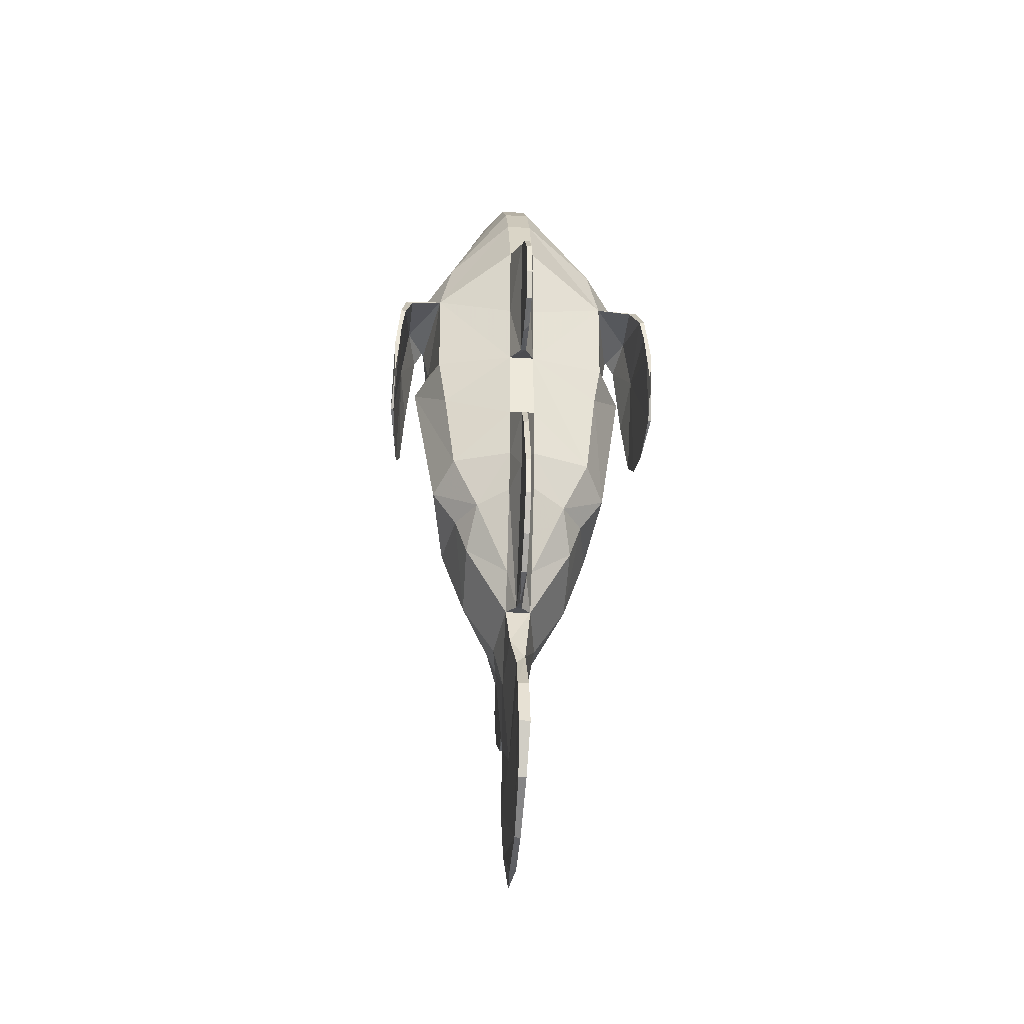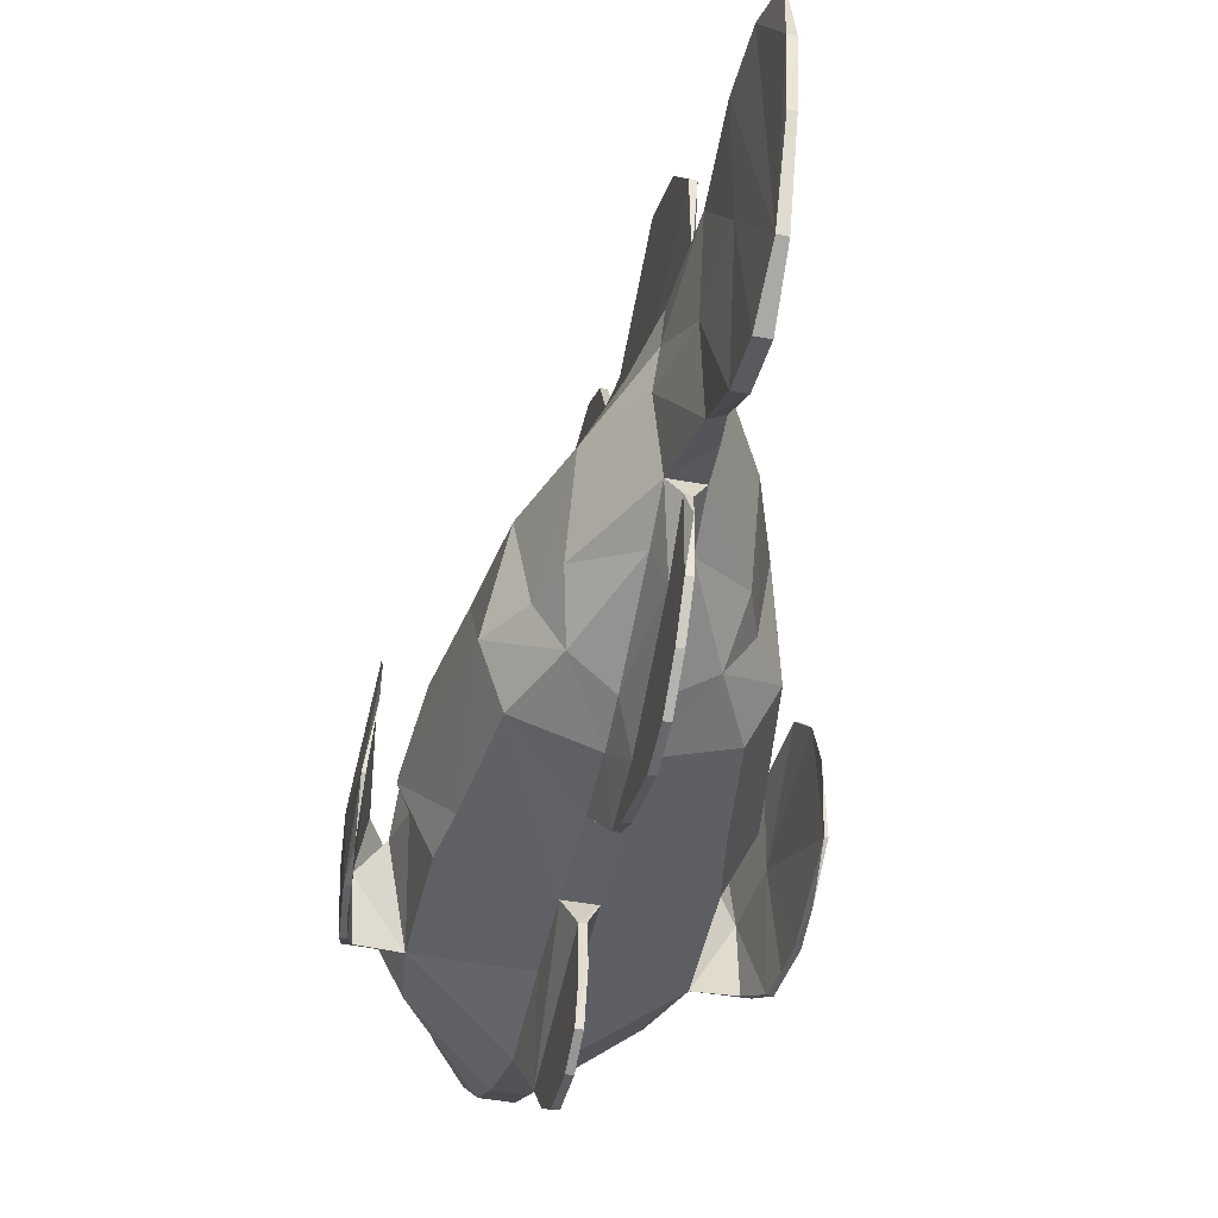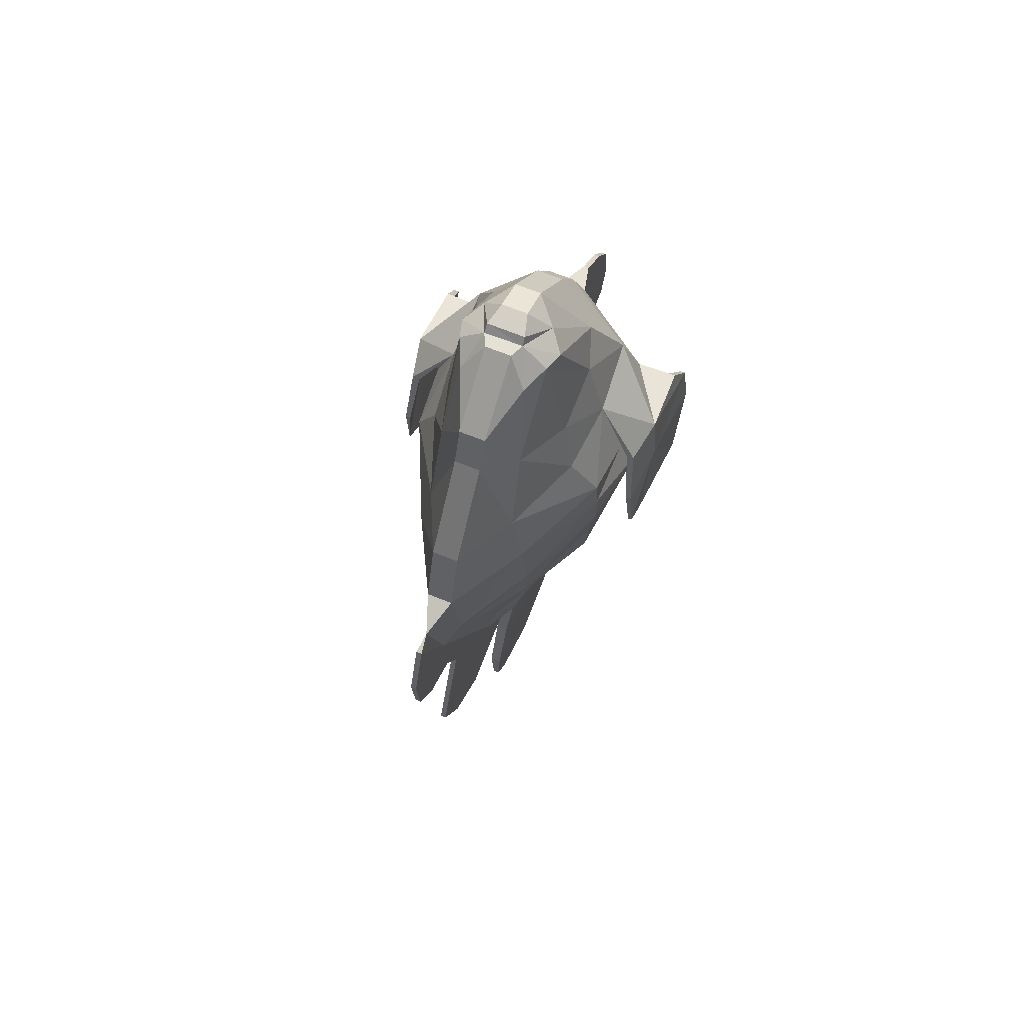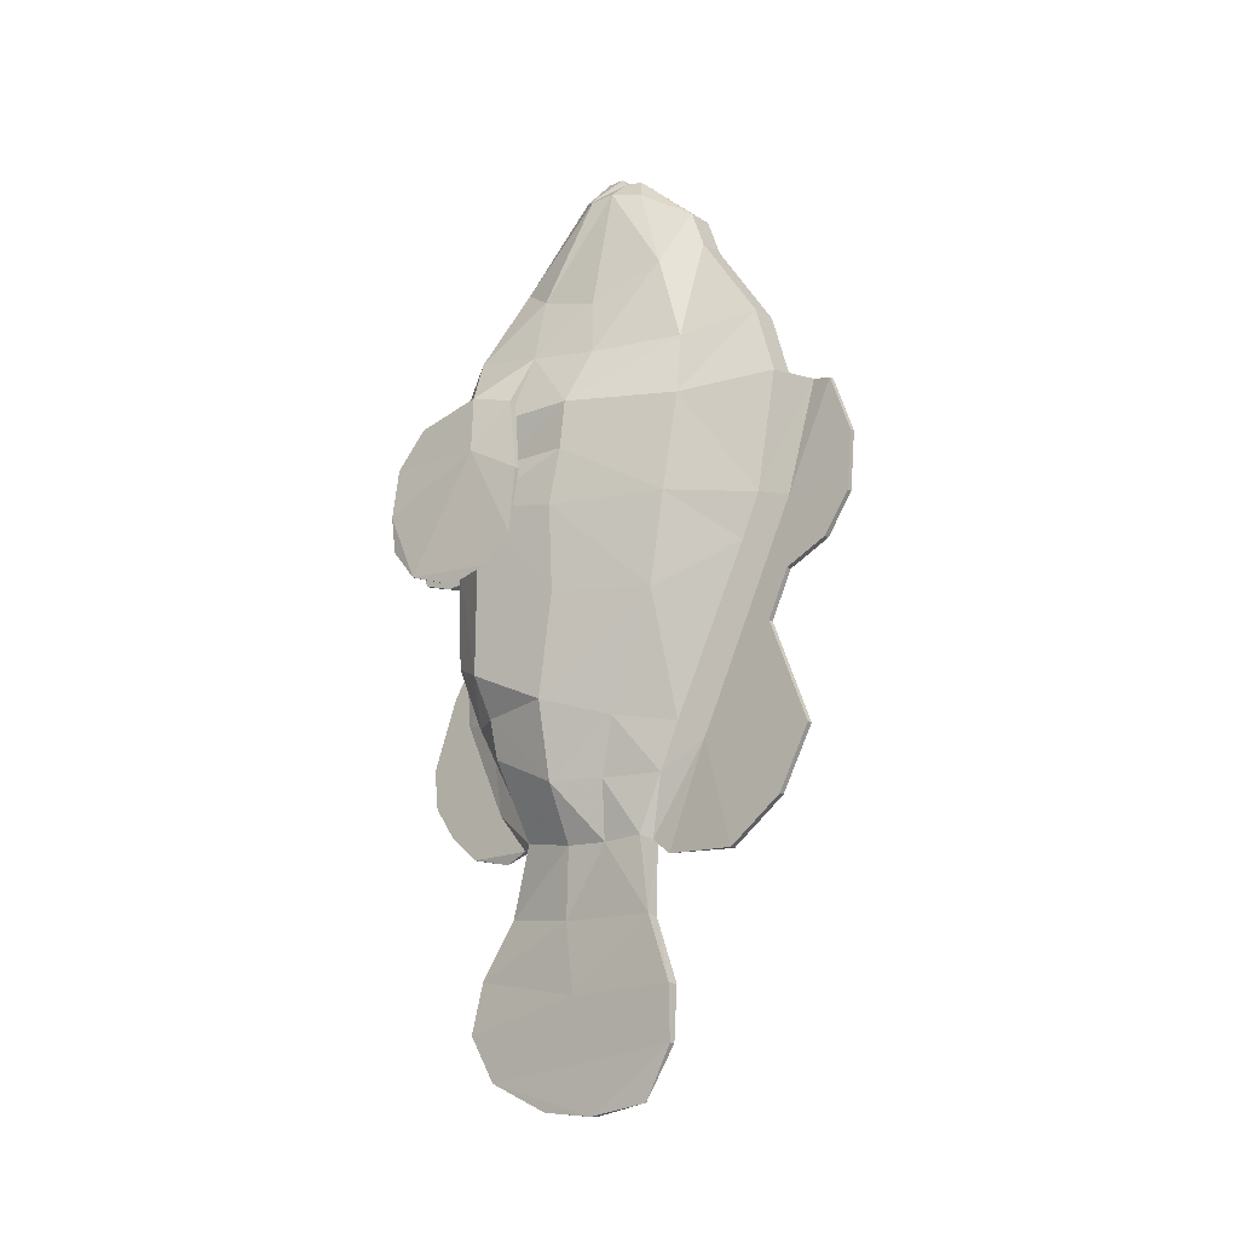
<metadata>
{"format":"obj","ext":"obj","renderer":"f3d","projection":"perspective","resolution":1024,"background":"white","views":[{"elev":-36.1,"azim":-4.4,"up":"+Z"},{"elev":-45.8,"azim":168.2,"up":"+Y"},{"elev":66.3,"azim":-157.6,"up":"+Z"},{"elev":-18.8,"azim":130.4,"up":"+Z"}]}
</metadata>
<code>
o TropicalFi
v 0.05244 -0.7215 -0.3745
v 0.05234 -0.5977 1.54
v 0.05234 -0.01249 2.162
v 0.05234 -0.5655 -0.7737
v 0.2085 -0.6411 -0.4344
v 0.4153 -0.6249 0.4823
v 0.08007 0.08781 2.141
v 0.05234 -0.4798 -0.9562
v 0.2507 -0.4952 -0.6119
v 0.5342 -0.3659 0.4688
v 0.08103 0.1173 2.106
v 0.09391 -0.2096 -1.012
v 0.2472 -0.1873 -0.7606
v 0.4629 -0.009128 0.4127
v 0.3462 0.1361 1.145
v 0.05234 0.1578 -1.01
v 0.05234 0.2741 -0.7576
v 0.05129 0.8209 0.3825
v 0.05234 0.8279 1.239
v 0.05235 0.1794 2.108
v -0.06912 -0.7171 -0.3861
v -0.06747 -0.7644 -0.1935
v -0.06801 -0.5977 1.54
v -0.06801 -0.01249 2.162
v -0.06801 -0.5655 -0.7737
v -0.3447 -0.6576 -0.1796
v -0.4308 -0.6235 0.4831
v -0.3723 -0.5065 1.262
v -0.09575 0.08781 2.141
v -0.06801 -0.4798 -0.9562
v -0.4385 -0.4811 -0.2644
v -0.5504 -0.3657 0.4677
v -0.3955 -0.1811 1.193
v -0.09699 0.1145 2.107
v -0.1096 -0.2096 -1.012
v -0.3764 -0.151 -0.4204
v -0.3619 0.1361 1.145
v -0.06801 0.1578 -1.01
v -0.02125 0.3886 -0.7678
v -0.06696 0.8209 0.3825
v -0.06801 0.8279 1.239
v -0.06886 0.1787 2.108
v 0.1559 -0.05633 2.036
v 0.05234 -0.1661 2.092
v 0.2261 0.02797 1.98
v 0.1981 0.1244 2
v 0.05234 0.4776 1.837
v -0.06801 -0.1661 2.092
v -0.1716 -0.05633 2.036
v -0.2418 0.02797 1.98
v -0.2138 0.1244 2
v -0.06801 0.4776 1.837
v 0.2384 -0.3481 1.618
v 0.2949 -0.1943 1.51
v 0.2882 0.08526 1.417
v 0.05234 0.5424 1.661
v -0.06801 -0.4382 1.791
v 0.05234 -0.4382 1.791
v -0.254 -0.3481 1.618
v -0.3106 -0.1943 1.51
v -0.3039 0.08526 1.417
v -0.06801 0.5424 1.661
v 0.05234 -0.7828 1.15
v 0.4657 0.07981 0.8779
v 0.05234 0.9197 0.9227
v -0.06801 -0.7828 1.15
v -0.5122 -0.2305 0.8704
v -0.4813 0.07981 0.8779
v -0.06801 0.9197 0.9227
v 0.03763 -0.2693 -1.327
v 0.0169 -0.5997 -1.28
v -0.05202 -0.5473 -1.16
v -0.06623 -0.2557 -1.232
v -0.03539 0.178 -1.356
v 0.02054 0.1765 -1.346
v -0.02731 -0.6325 -1.332
v 0.01868 -0.2477 -1.648
v 0.01868 -0.7777 -1.532
v -0.03436 -0.7777 -1.532
v -0.03436 -0.2477 -1.648
v -0.03436 0.2827 -1.649
v 0.01868 0.2827 -1.649
v 0.009778 -0.7171 -1.98
v 0.01868 -0.841 -1.762
v -0.03436 -0.841 -1.762
v -0.0209 -0.4149 -2.126
v -0.02237 0.2772 -1.894
v 0.006697 0.2772 -1.894
v 0.006697 -0.4126 -2.127
v -0.02653 -0.7179 -1.979
v -0.007836 0.1376 -2.125
v 0.07125 -0.02276 -1.02
v 0.1467 0.02867 -0.7592
v 0.2597 0.4657 0.421
v 0.1993 0.521 1.157
v -0.2068 0.12 -0.5059
v -0.08692 -0.02276 -1.02
v -0.2754 0.4657 0.4211
v -0.215 0.521 1.157
v 0.1421 0.2505 1.976
v -0.1578 0.2505 1.976
v 0.1847 0.3907 1.574
v -0.2003 0.3907 1.574
v 0.2534 0.5436 0.8604
v -0.2691 0.5436 0.8604
v -0.02293 -0.1505 -2.162
v 0.007258 -0.1505 -2.162
v 0.3297 -0.658 -0.1771
v 0.05234 -0.7697 0.06124
v 0.4229 -0.4788 -0.2661
v 0.4042 -0.04244 0.0343
v 0.05078 0.7314 0.1854
v -0.06801 -0.7697 0.06124
v -0.4068 -0.106 -0.1067
v -0.06637 0.7303 0.1821
v 0.2298 0.3691 0.01124
v -0.2388 0.3926 0.03781
v -0.007836 1.085 0.8497
v 0.00547 0.9484 0.3488
v 0.00527 0.4779 -0.6315
v 0.005299 0.192 -1.03
v -0.02097 0.192 -1.03
v -0.02113 0.9468 0.3499
v 0.005298 1.177 0.8257
v 0.005298 1.248 0.2951
v 0.005298 0.8276 -0.1846
v 0.005298 0.6066 -1.124
v -0.003458 0.2733 -1.101
v -0.02097 1.013 -0.6627
v -0.02097 0.9282 0.02616
v -0.02097 1.248 0.2951
v -0.02097 1.177 0.8257
v 0.3819 -0.6259 0.2833
v 0.05148 -0.7532 0.4417
v -0.0677 -0.7526 0.4423
v -0.3943 -0.6249 0.2389
v -0.4676 -0.003682 0.3483
v 0.005298 0.9282 0.02616
v -0.02097 0.8276 -0.1846
v 0.005298 1.125 0.118
v -0.02097 1.125 0.118
v 0.0518 -0.7646 -0.1912
v 0.3608 -0.151 -0.4204
v 0.05339 0.3715 -0.5479
v -0.2241 -0.6411 -0.4344
v -0.2664 -0.4952 -0.6119
v -0.2629 -0.1873 -0.7606
v -0.07012 0.3712 -0.5448
v 0.1912 0.12 -0.5059
v -0.1624 0.02867 -0.7592
v 0.005298 1.013 -0.6627
v -0.02097 0.6066 -1.124
v 0.3078 -0.4873 -0.4404
v -0.3234 -0.4873 -0.4404
v 0.005298 0.8623 -0.9392
v -0.02097 0.8623 -0.9392
v 0.4221 -0.618 0.9235
v 0.4657 -0.2884 0.6732
v 0.4657 0.05269 0.6609
v -0.06801 -0.7552 0.7641
v 0.05234 -0.7552 0.7641
v -0.4362 -0.6181 0.9234
v -0.4813 -0.2884 0.6732
v -0.4813 0.05269 0.6609
v 0.005298 1.272 0.5604
v -0.02097 1.272 0.5604
v 0.005452 -0.9282 -0.06238
v -0.02108 -0.9282 -0.06207
v -0.02125 -0.8893 -0.3553
v -0.0223 -0.5573 -0.9761
v 0.005299 -0.5455 -0.9728
v 0.005281 -0.699 -0.7882
v 0.005299 -0.9084 -0.3265
v 0.005299 -1.003 -0.1799
v -0.02097 -1.011 -0.1936
v -0.02097 -1.126 -0.5109
v -0.02097 -1.106 -0.6904
v -0.02097 -0.9962 -0.8494
v -0.02097 -0.8519 -0.969
v -0.01221 -0.6653 -1.015
v 0.005299 -0.8519 -0.969
v 0.005299 -0.9962 -0.8494
v 0.005299 -1.106 -0.6904
v 0.005299 -1.126 -0.5057
v -0.02088 -0.9647 1.053
v -0.02102 -0.8592 0.4035
v 0.004661 -0.8678 0.398
v 0.00471 -0.9659 1.052
v -0.02097 -1.13 0.9162
v -0.02097 -1.031 0.3792
v 0.005299 -1.239 0.774
v 0.005299 -1.13 0.9162
v -0.02097 -1.272 0.5716
v -0.02097 -1.217 0.4361
v 0.005299 -1.068 0.3866
v 0.005299 -1.217 0.4361
v 0.005299 -1.272 0.5716
v -0.02097 -1.239 0.774
v -0.5848 -0.6437 0.8845
v -0.5944 -0.3183 0.9446
v -0.6194 -0.6437 0.8891
v -0.6304 -0.3183 0.9491
v -0.5572 -0.131 0.8919
v -0.5918 -0.131 0.8964
v -0.6436 -0.4111 0.08373
v -0.6592 -0.6292 0.1614
v -0.6723 -0.629 0.1615
v -0.629 -0.3065 0.6855
v -0.597 -0.068 0.5525
v -0.6425 -0.7692 0.7159
v -0.6185 -0.7692 0.7136
v -0.6534 -0.3066 0.6876
v -0.621 -0.068 0.5548
v -0.659 -0.7636 0.3139
v 0.5848 -0.6437 0.8845
v 0.4983 -0.2305 0.8704
v 0.5944 -0.3183 0.9446
v 0.6193 -0.6437 0.8891
v 0.6304 -0.3183 0.9491
v 0.3785 -0.5065 1.262
v 0.3817 -0.1811 1.193
v 0.5917 -0.131 0.8964
v 0.5572 -0.131 0.8919
v 0.6435 -0.4111 0.08373
v 0.6723 -0.629 0.1615
v 0.6592 -0.6292 0.1614
v 0.597 -0.068 0.5525
v 0.6289 -0.3065 0.6855
v 0.6185 -0.7692 0.7136
v 0.6425 -0.7692 0.7159
v 0.6534 -0.3066 0.6876
v 0.621 -0.068 0.5548
v 0.6589 -0.7636 0.3139
v -0.617 -0.09312 0.2559
v -0.6655 -0.7808 0.4835
v -0.6354 -0.7749 0.5999
v -0.6356 -0.09312 0.257
v 0.6263 -0.09348 0.256
v 0.6354 -0.7749 0.5999
v 0.6655 -0.7808 0.4835
v -0.635 -0.2269 0.1357
v -0.6438 -0.7836 0.4615
v 0.6349 -0.2269 0.1357
v 0.6438 -0.7836 0.4615
v -0.5572 -0.131 0.8919
v -0.5944 -0.3183 0.9446
v -0.5572 -0.131 0.8919
v -0.6304 -0.3183 0.9491
v -0.6425 -0.7692 0.7159
v -0.6425 -0.7692 0.7159
v -0.6194 -0.6437 0.8891
v -0.6304 -0.3183 0.9491
v -0.5918 -0.131 0.8964
v -0.5572 -0.131 0.8919
v -0.5918 -0.131 0.8964
v -0.5944 -0.3183 0.9446
v -0.5848 -0.6437 0.8845
v -0.6185 -0.7692 0.7136
v -0.6185 -0.7692 0.7136
v -0.5944 -0.3183 0.9446
v -0.5918 -0.131 0.8964
v -0.6304 -0.3183 0.9491
v -0.5918 -0.131 0.8964
v 0.5572 -0.131 0.8919
v 0.5944 -0.3183 0.9446
v 0.5572 -0.131 0.8919
v 0.6425 -0.7692 0.7159
v 0.6304 -0.3183 0.9491
v 0.6304 -0.3183 0.9491
v 0.6193 -0.6437 0.8891
v 0.6425 -0.7692 0.7159
v 0.5917 -0.131 0.8964
v 0.5572 -0.131 0.8919
v 0.5917 -0.131 0.8964
v 0.5944 -0.3183 0.9446
v 0.6185 -0.7692 0.7136
v 0.6185 -0.7692 0.7136
v 0.5848 -0.6437 0.8845
v 0.5944 -0.3183 0.9446
v 0.5917 -0.131 0.8964
v 0.5917 -0.131 0.8964
v 0.6304 -0.3183 0.9491
v -0.6425 -0.7692 0.7159
v -0.6185 -0.7692 0.7136
v -0.6425 -0.7692 0.7159
v -0.6425 -0.7692 0.7159
v -0.6185 -0.7692 0.7136
v 0.6425 -0.7692 0.7159
v 0.6425 -0.7692 0.7159
v 0.6185 -0.7692 0.7136
v 0.6425 -0.7692 0.7159
v 0.6185 -0.7692 0.7136
f 1 4 5
f 108 109 142
f 134 6 157
f 157 161 134
f 220 53 58
f 58 2 220
f 4 8 9
f 9 5 4
f 6 10 158
f 158 157 6
f 220 221 54
f 54 53 220
f 8 12 13
f 13 9 8
f 143 111 110
f 10 14 159
f 159 158 10
f 221 15 55
f 55 54 221
f 92 93 13
f 13 12 92
f 143 149 116
f 116 111 143
f 94 104 159
f 159 14 94
f 15 95 102
f 102 55 15
f 145 25 21
f 22 113 26
f 135 160 162
f 162 27 135
f 57 59 28
f 28 23 57
f 25 145 146
f 146 30 25
f 27 162 163
f 163 32 27
f 28 59 60
f 60 33 28
f 30 146 147
f 147 35 30
f 31 114 36
f 32 163 164
f 164 137 32
f 33 60 61
f 61 37 33
f 147 150 97
f 97 35 147
f 36 114 117
f 117 96 36
f 164 105 98
f 98 137 164
f 37 61 103
f 103 99 37
f 182 183 177
f 177 178 182
f 175 184 174
f 197 193 194
f 194 196 197
f 58 57 23
f 23 2 58
f 3 7 29
f 29 24 3
f 7 11 34
f 34 29 7
f 20 42 34
f 34 11 20
f 47 52 42
f 42 20 47
f 41 19 65
f 65 69 41
f 128 152 127
f 107 106 91
f 89 83 90
f 90 86 89
f 180 181 179
f 181 182 178
f 178 179 181
f 43 7 3
f 3 44 43
f 11 7 43
f 43 45 11
f 11 45 46
f 100 47 20
f 24 29 49
f 49 48 24
f 49 29 34
f 34 50 49
f 51 50 34
f 34 42 101
f 101 51 34
f 3 24 48
f 48 44 3
f 56 62 52
f 52 47 56
f 53 43 44
f 44 58 53
f 45 43 53
f 53 54 45
f 46 45 54
f 54 55 46
f 47 100 102
f 102 56 47
f 48 49 59
f 59 57 48
f 59 49 50
f 50 60 59
f 60 50 51
f 51 61 60
f 51 101 103
f 103 61 51
f 44 48 57
f 57 58 44
f 19 41 62
f 62 56 19
f 157 220 2
f 2 63 157
f 64 15 221
f 221 216 64
f 19 95 104
f 104 65 19
f 23 28 162
f 162 66 23
f 33 37 68
f 68 67 33
f 68 37 99
f 99 105 68
f 2 23 66
f 66 63 2
f 165 166 132
f 132 124 165
f 12 8 71
f 71 70 12
f 8 30 72
f 72 71 8
f 30 35 73
f 73 72 30
f 97 73 35
f 38 16 75
f 75 74 38
f 75 16 92
f 71 72 76
f 73 76 72
f 97 74 73
f 70 71 78
f 78 77 70
f 71 76 79
f 79 78 71
f 76 73 80
f 80 79 76
f 80 73 74
f 74 75 82
f 82 81 74
f 77 82 75
f 77 78 84
f 84 83 77
f 78 79 85
f 85 84 78
f 79 80 86
f 86 85 79
f 81 82 88
f 88 87 81
f 82 77 83
f 83 88 82
f 84 85 90
f 90 83 84
f 90 85 86
f 87 88 91
f 88 83 107
f 107 91 88
f 16 17 93
f 93 92 16
f 144 112 116
f 116 149 144
f 104 94 18
f 95 19 56
f 56 102 95
f 150 39 38
f 38 97 150
f 98 40 115
f 105 69 40
f 62 41 99
f 99 103 62
f 89 86 106
f 106 107 89
f 11 46 100
f 100 20 11
f 42 52 101
f 46 55 102
f 102 100 46
f 52 62 103
f 103 101 52
f 95 15 64
f 64 104 95
f 41 69 105
f 105 99 41
f 97 38 74
f 12 70 92
f 70 75 92
f 74 81 80
f 75 70 77
f 81 87 86
f 86 80 81
f 87 91 106
f 106 86 87
f 89 107 83
f 125 140 141
f 141 131 125
f 111 14 10
f 116 94 14
f 14 111 116
f 27 136 135
f 136 27 32
f 137 98 117
f 151 129 139
f 139 126 151
f 94 116 112
f 148 96 117
f 117 115 148
f 18 119 118
f 118 65 18
f 18 112 119
f 112 144 120
f 17 16 121
f 121 120 17
f 16 38 122
f 122 121 16
f 39 122 38
f 148 115 123
f 123 39 148
f 69 65 118
f 119 165 124
f 124 118 119
f 140 125 119
f 151 126 120
f 120 121 128
f 128 127 120
f 121 122 128
f 122 39 152
f 152 128 122
f 39 123 139
f 139 129 39
f 123 141 130
f 166 131 123
f 124 132 118
f 108 133 134
f 134 109 108
f 110 10 133
f 133 108 110
f 10 110 111
f 113 135 136
f 136 26 113
f 26 136 32
f 32 31 26
f 31 32 137
f 137 114 31
f 114 137 117
f 109 134 135
f 135 113 109
f 138 126 139
f 139 130 138
f 120 119 112
f 119 120 126
f 126 138 119
f 130 139 123
f 115 117 98
f 138 130 141
f 141 140 138
f 134 133 6
f 6 133 10
f 196 194 190
f 190 195 196
f 112 18 94
f 123 115 40
f 138 140 119
f 123 131 141
f 5 142 1
f 5 9 153
f 13 153 9
f 17 144 149
f 149 93 17
f 21 22 145
f 154 146 145
f 146 154 147
f 147 96 150
f 184 176 177
f 177 183 184
f 155 156 129
f 129 151 155
f 93 149 13
f 96 148 39
f 39 150 96
f 155 151 120
f 156 152 39
f 142 5 108
f 110 108 5
f 5 153 110
f 143 110 153
f 153 13 143
f 26 145 22
f 145 26 31
f 31 154 145
f 154 31 36
f 36 147 154
f 96 147 36
f 184 175 176
f 127 152 156
f 156 155 127
f 143 13 149
f 144 17 120
f 120 127 155
f 39 129 156
f 157 63 161
f 157 158 216
f 64 216 158
f 158 159 64
f 64 159 104
f 160 66 162
f 67 163 162
f 163 67 68
f 68 164 163
f 105 164 68
f 191 198 193
f 193 197 191
f 125 131 166
f 166 165 125
f 18 65 104
f 40 98 105
f 40 69 118
f 118 123 40
f 119 125 165
f 123 118 132
f 132 166 123
f 109 113 168
f 168 167 109
f 113 22 168
f 169 168 22
f 22 21 169
f 21 25 170
f 170 169 21
f 25 30 170
f 30 8 171
f 171 170 30
f 8 4 172
f 172 171 8
f 4 1 172
f 1 142 173
f 173 172 1
f 167 173 142
f 142 109 167
f 167 168 175
f 175 174 167
f 168 169 176
f 176 175 168
f 177 176 169
f 178 177 169
f 169 170 179
f 179 178 169
f 180 179 170
f 170 171 180
f 171 172 181
f 181 180 171
f 182 181 172
f 183 182 172
f 172 173 184
f 184 183 172
f 173 167 184
f 174 184 167
f 160 135 186
f 186 185 160
f 135 134 187
f 187 186 135
f 134 161 188
f 188 187 134
f 161 63 188
f 63 66 185
f 185 188 63
f 66 160 185
f 185 186 190
f 190 189 185
f 187 190 186
f 187 188 191
f 192 191 188
f 188 185 189
f 189 192 188
f 189 190 194
f 194 193 189
f 190 187 195
f 196 195 187
f 187 191 197
f 197 196 187
f 192 189 198
f 198 191 192
f 193 198 189
f 200 67 162
f 162 199 200
f 162 28 202
f 202 201 162
f 199 162 201
f 203 204 33
f 206 207 205
f 245 246 208
f 208 209 247
f 201 210 211
f 211 199 201
f 248 212 249
f 250 251 252
f 253 254 209
f 209 213 255
f 200 203 33
f 33 67 200
f 33 204 202
f 202 28 33
f 207 206 214
f 256 257 258
f 259 208 260
f 261 213 212
f 212 262 263
f 217 215 157
f 157 216 217
f 157 218 219
f 219 220 157
f 215 218 157
f 221 222 223
f 224 225 226
f 264 227 228
f 228 265 266
f 229 230 218
f 218 215 229
f 267 231 268
f 269 270 271
f 272 232 227
f 227 273 274
f 221 223 217
f 217 216 221
f 221 220 219
f 219 222 221
f 233 226 225
f 275 228 276
f 277 278 279
f 231 232 280
f 281 282 231
f 234 209 208
f 283 235 236
f 236 284 285
f 235 286 212
f 234 237 213
f 213 209 234
f 208 287 236
f 212 213 237
f 228 227 238
f 239 240 288
f 289 290 239
f 231 291 240
f 238 227 232
f 239 292 228
f 238 232 231
f 208 206 241
f 241 234 208
f 235 242 236
f 212 207 235
f 237 234 241
f 242 206 208
f 208 236 242
f 241 207 212
f 212 237 241
f 243 226 228
f 228 238 243
f 240 239 244
f 240 225 231
f 228 226 244
f 244 239 228
f 231 225 243
f 243 238 231
f 205 241 206
f 214 242 235
f 214 235 207
f 206 242 214
f 207 241 205
f 226 243 224
f 240 244 233
f 225 240 233
f 233 244 226
f 224 243 225

</code>
